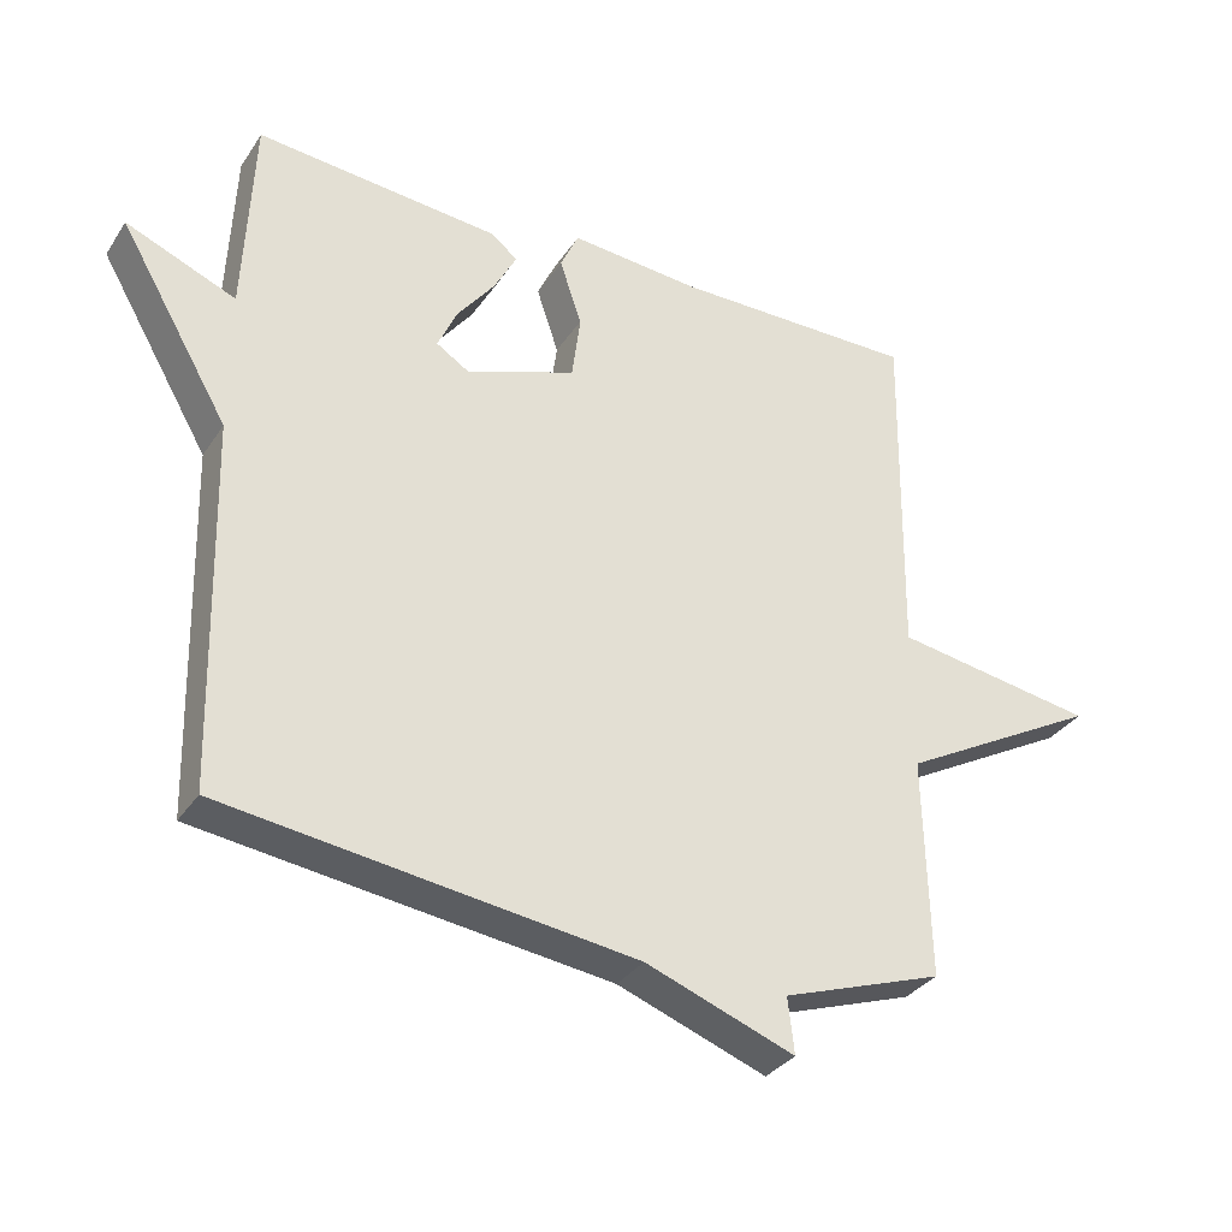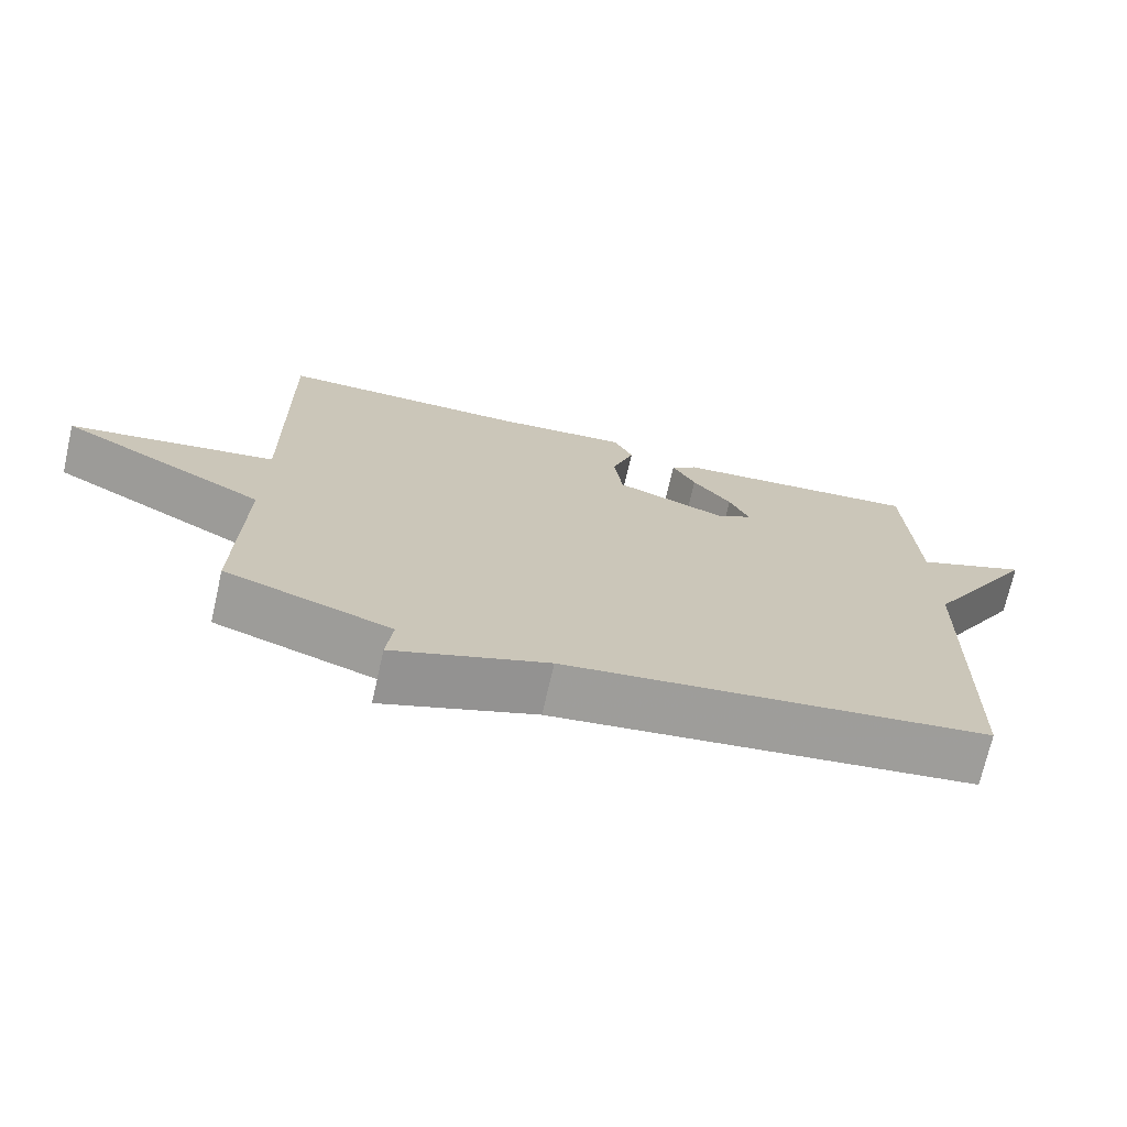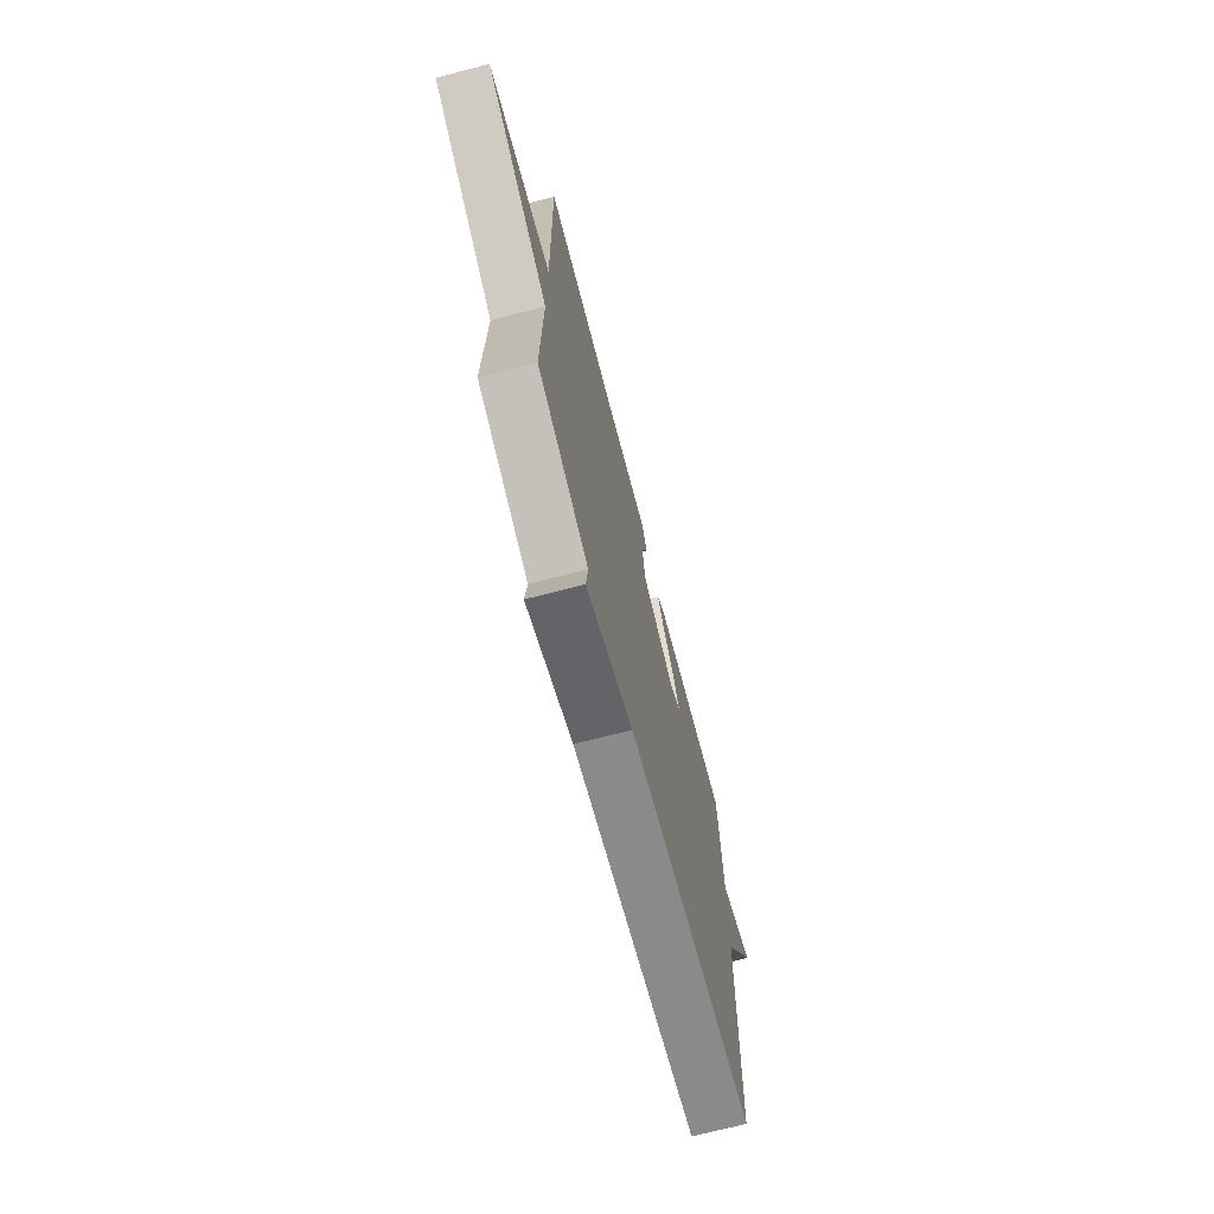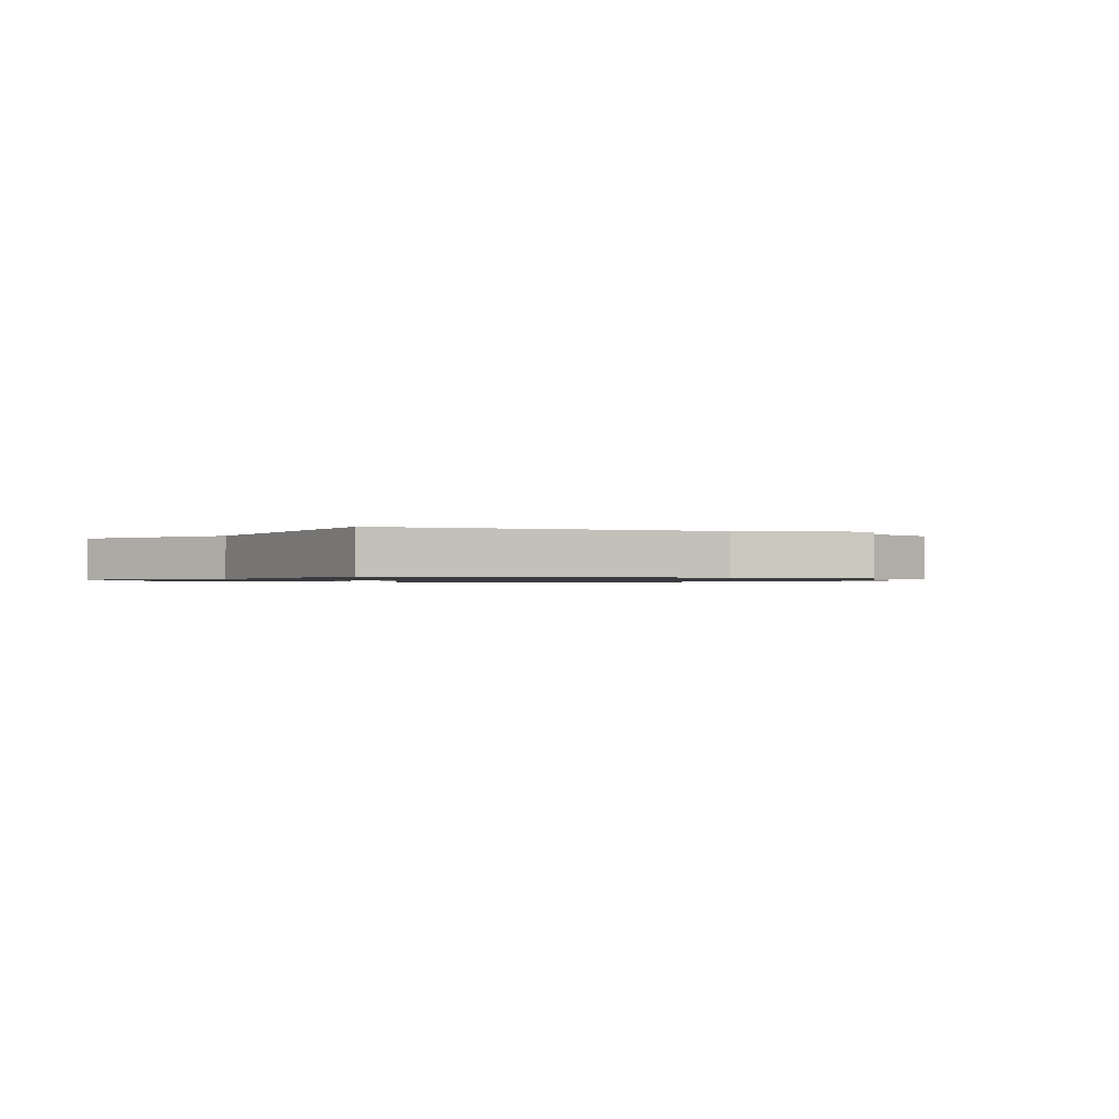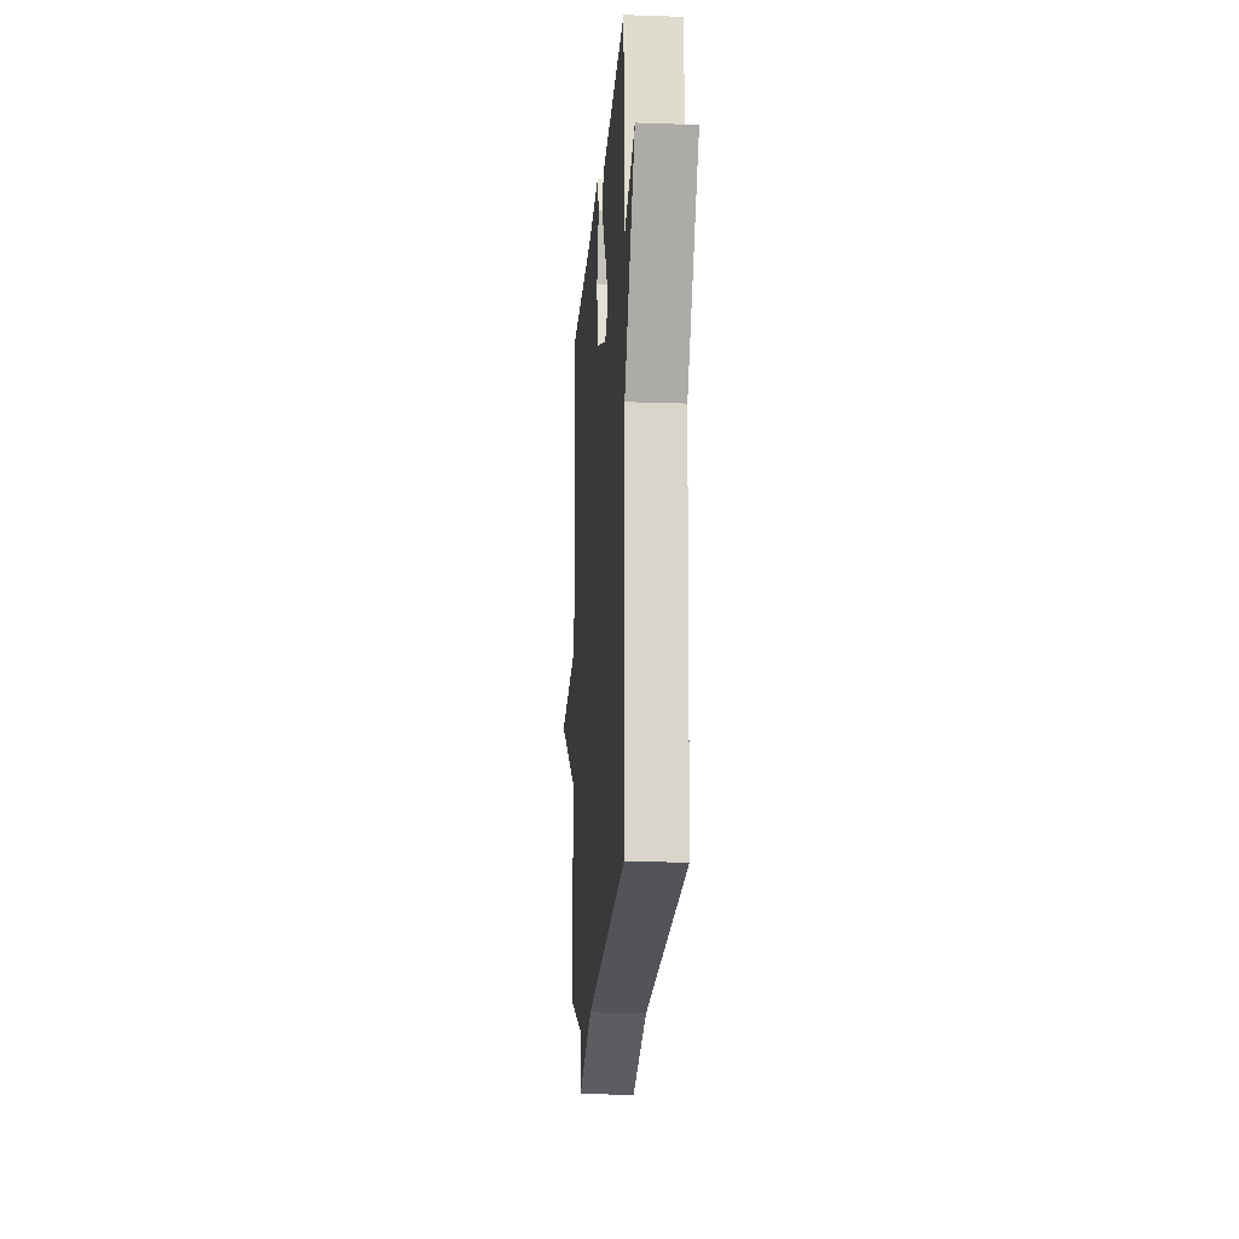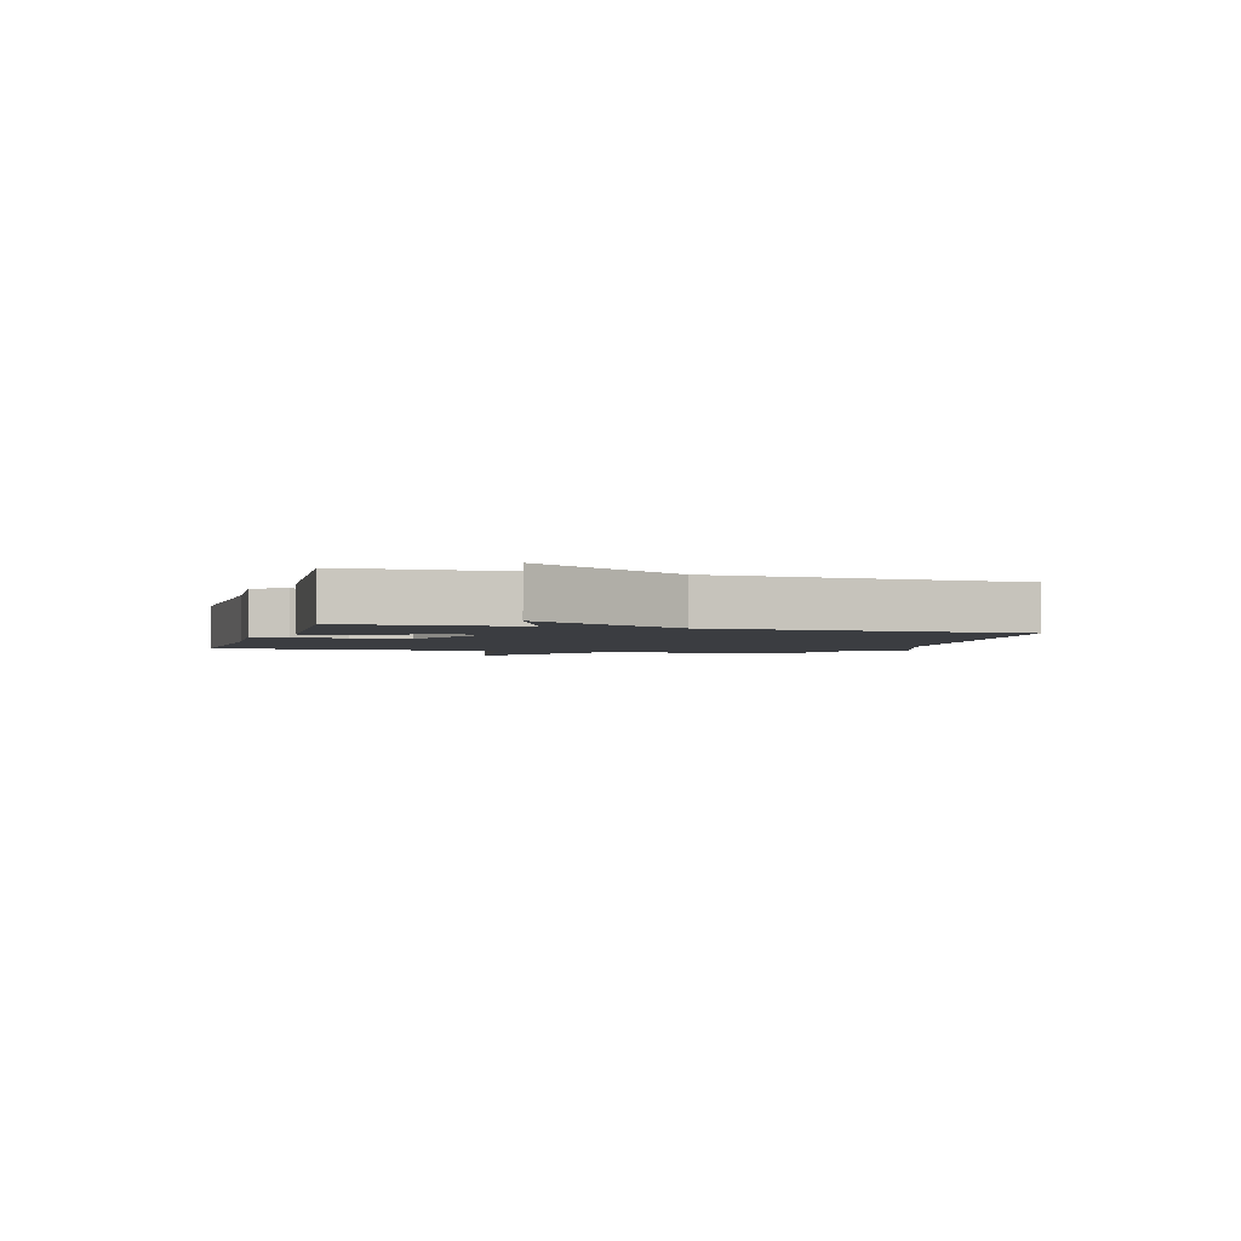
<metadata>
{"format":"obj","ext":"obj","renderer":"f3d","projection":"perspective","resolution":1024,"background":"white","views":[{"elev":-32.8,"azim":151.6,"up":"+Z"},{"elev":-71.7,"azim":-12.8,"up":"+Z"},{"elev":-70.8,"azim":-75.5,"up":"+Z"},{"elev":-1.0,"azim":151.9,"up":"+Y"},{"elev":-16.3,"azim":85.9,"up":"+Z"},{"elev":-2.5,"azim":72.6,"up":"+Y"}]}
</metadata>
<code>
v -0.5 0.07 -0.5
v -0.493 0.07 -0.19
v -0.776 0.07 -0.036
v -0.493 0.07 0.01
v -0.5 0.07 0.5
v -0.16 0.07 0.499
v 0.025 0.07 0.515
v 0.051 0.07 0.459
v 0.02 0.07 0.367
v 0.032 0.07 0.275
v 0.185 0.07 0.219
v 0.232 0.07 0.249
v 0.205 0.07 0.309
v 0.152 0.07 0.378
v 0.12 0.07 0.438
v 0.156 0.07 0.468
v 0.5 0.07 0.5
v 0.513 0.07 0.215
v 0.667 0.07 0.279
v 0.513 0.07 0.015
v 0.5 0.07 -0.5
v -0.074 0.07 -0.577
v -0.283 0.07 -0.655
v -0.274 0.07 -0.577
v -0.5 0 -0.5
v -0.493 0 -0.19
v -0.776 0 -0.036
v -0.493 0 0.01
v -0.5 0 0.5
v -0.16 0 0.499
v 0.025 0 0.515
v 0.051 0 0.459
v 0.02 0 0.367
v 0.032 0 0.275
v 0.185 0 0.219
v 0.232 0 0.249
v 0.205 0 0.309
v 0.152 0 0.378
v 0.12 0 0.438
v 0.156 0 0.468
v 0.5 0 0.5
v 0.513 0 0.215
v 0.667 0 0.279
v 0.513 0 0.015
v 0.5 0 -0.5
v -0.074 0 -0.577
v -0.283 0 -0.655
v -0.274 0 -0.577
f 22 23 24
f 24 1 2
f 22 24 2
f 21 22 2
f 20 21 2
f 18 19 20
f 17 18 20
f 16 17 20
f 15 16 20
f 14 15 20
f 13 14 20
f 12 13 20
f 11 12 20
f 10 11 20 2
f 9 10 2
f 8 9 2
f 7 8 2
f 6 7 2
f 4 5 6
f 4 6 2
f 2 3 4
f 48 47 46
f 26 25 48
f 26 48 46
f 26 46 45
f 26 45 44
f 44 43 42
f 44 42 41
f 44 41 40
f 44 40 39
f 44 39 38
f 44 38 37
f 44 37 36
f 44 36 35
f 26 44 35 34
f 26 34 33
f 26 33 32
f 26 32 31
f 26 31 30
f 30 29 28
f 26 30 28
f 28 27 26
f 1 25 26 2
f 2 26 27 3
f 3 27 28 4
f 4 28 29 5
f 5 29 30 6
f 6 30 31 7
f 7 31 32 8
f 8 32 33 9
f 9 33 34 10
f 10 34 35 11
f 11 35 36 12
f 12 36 37 13
f 13 37 38 14
f 14 38 39 15
f 15 39 40 16
f 16 40 41 17
f 17 41 42 18
f 18 42 43 19
f 19 43 44 20
f 20 44 45 21
f 21 45 46 22
f 22 46 47 23
f 23 47 48 24
f 24 48 25 1

</code>
